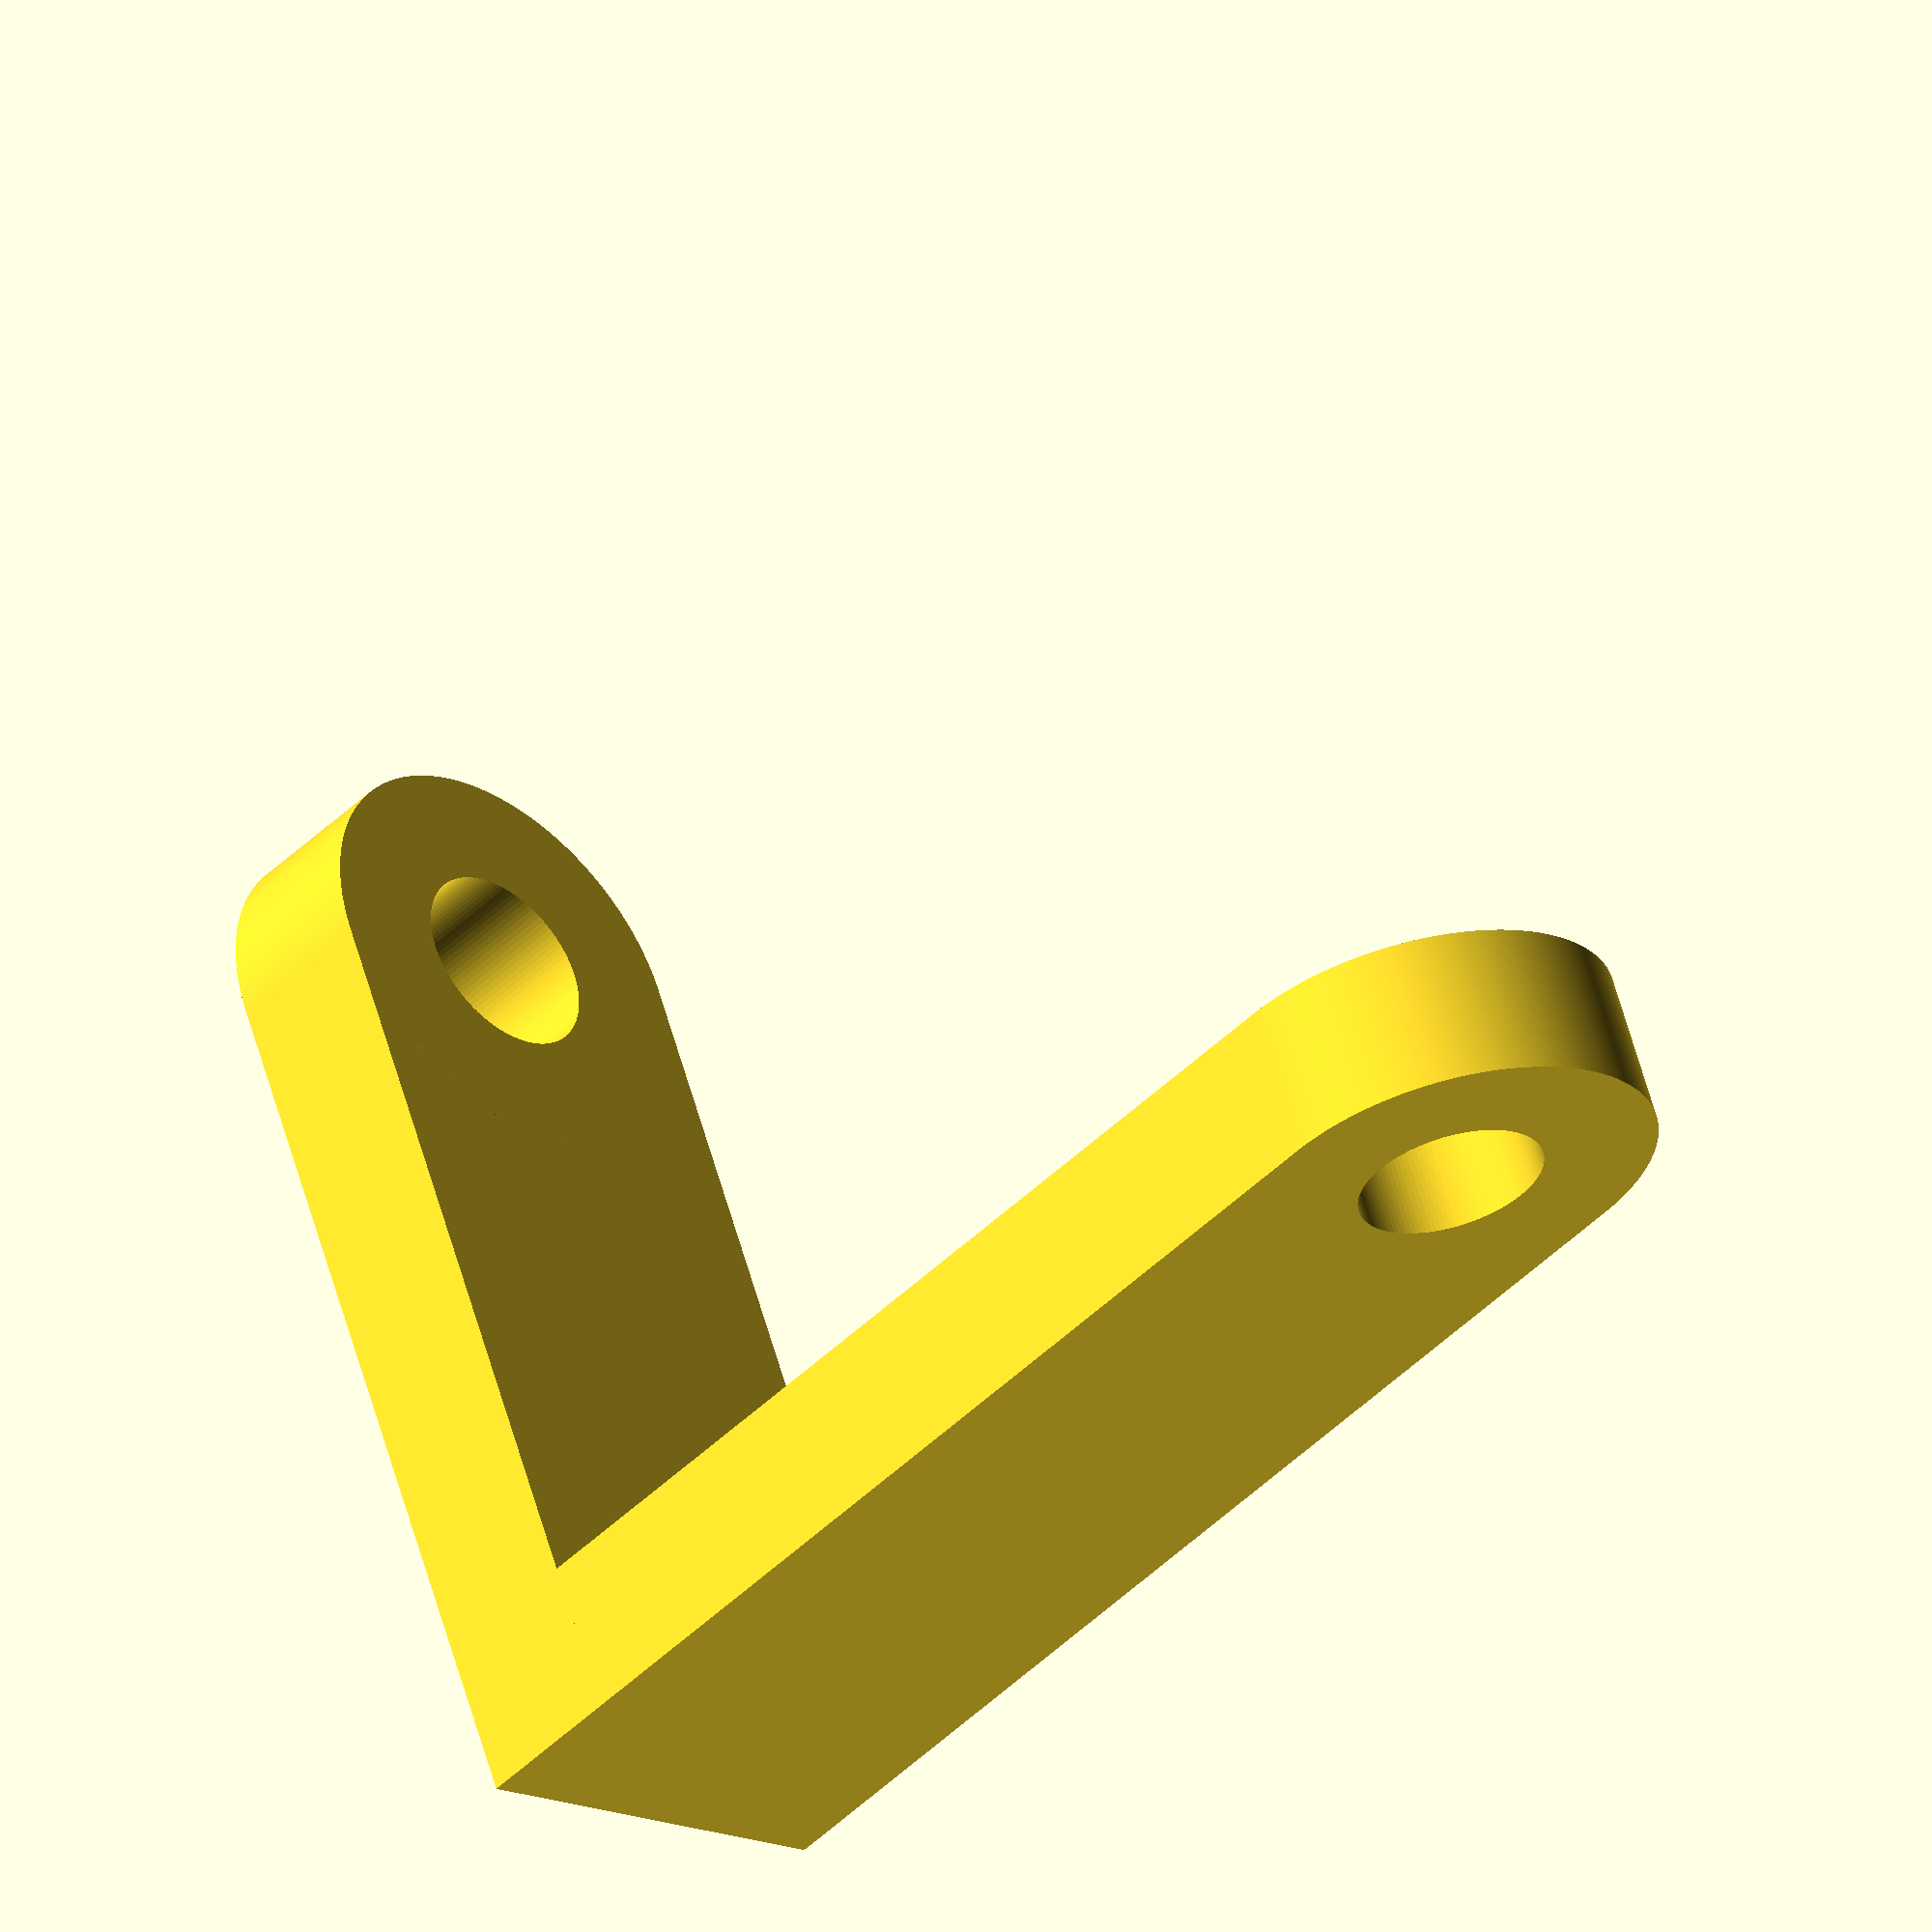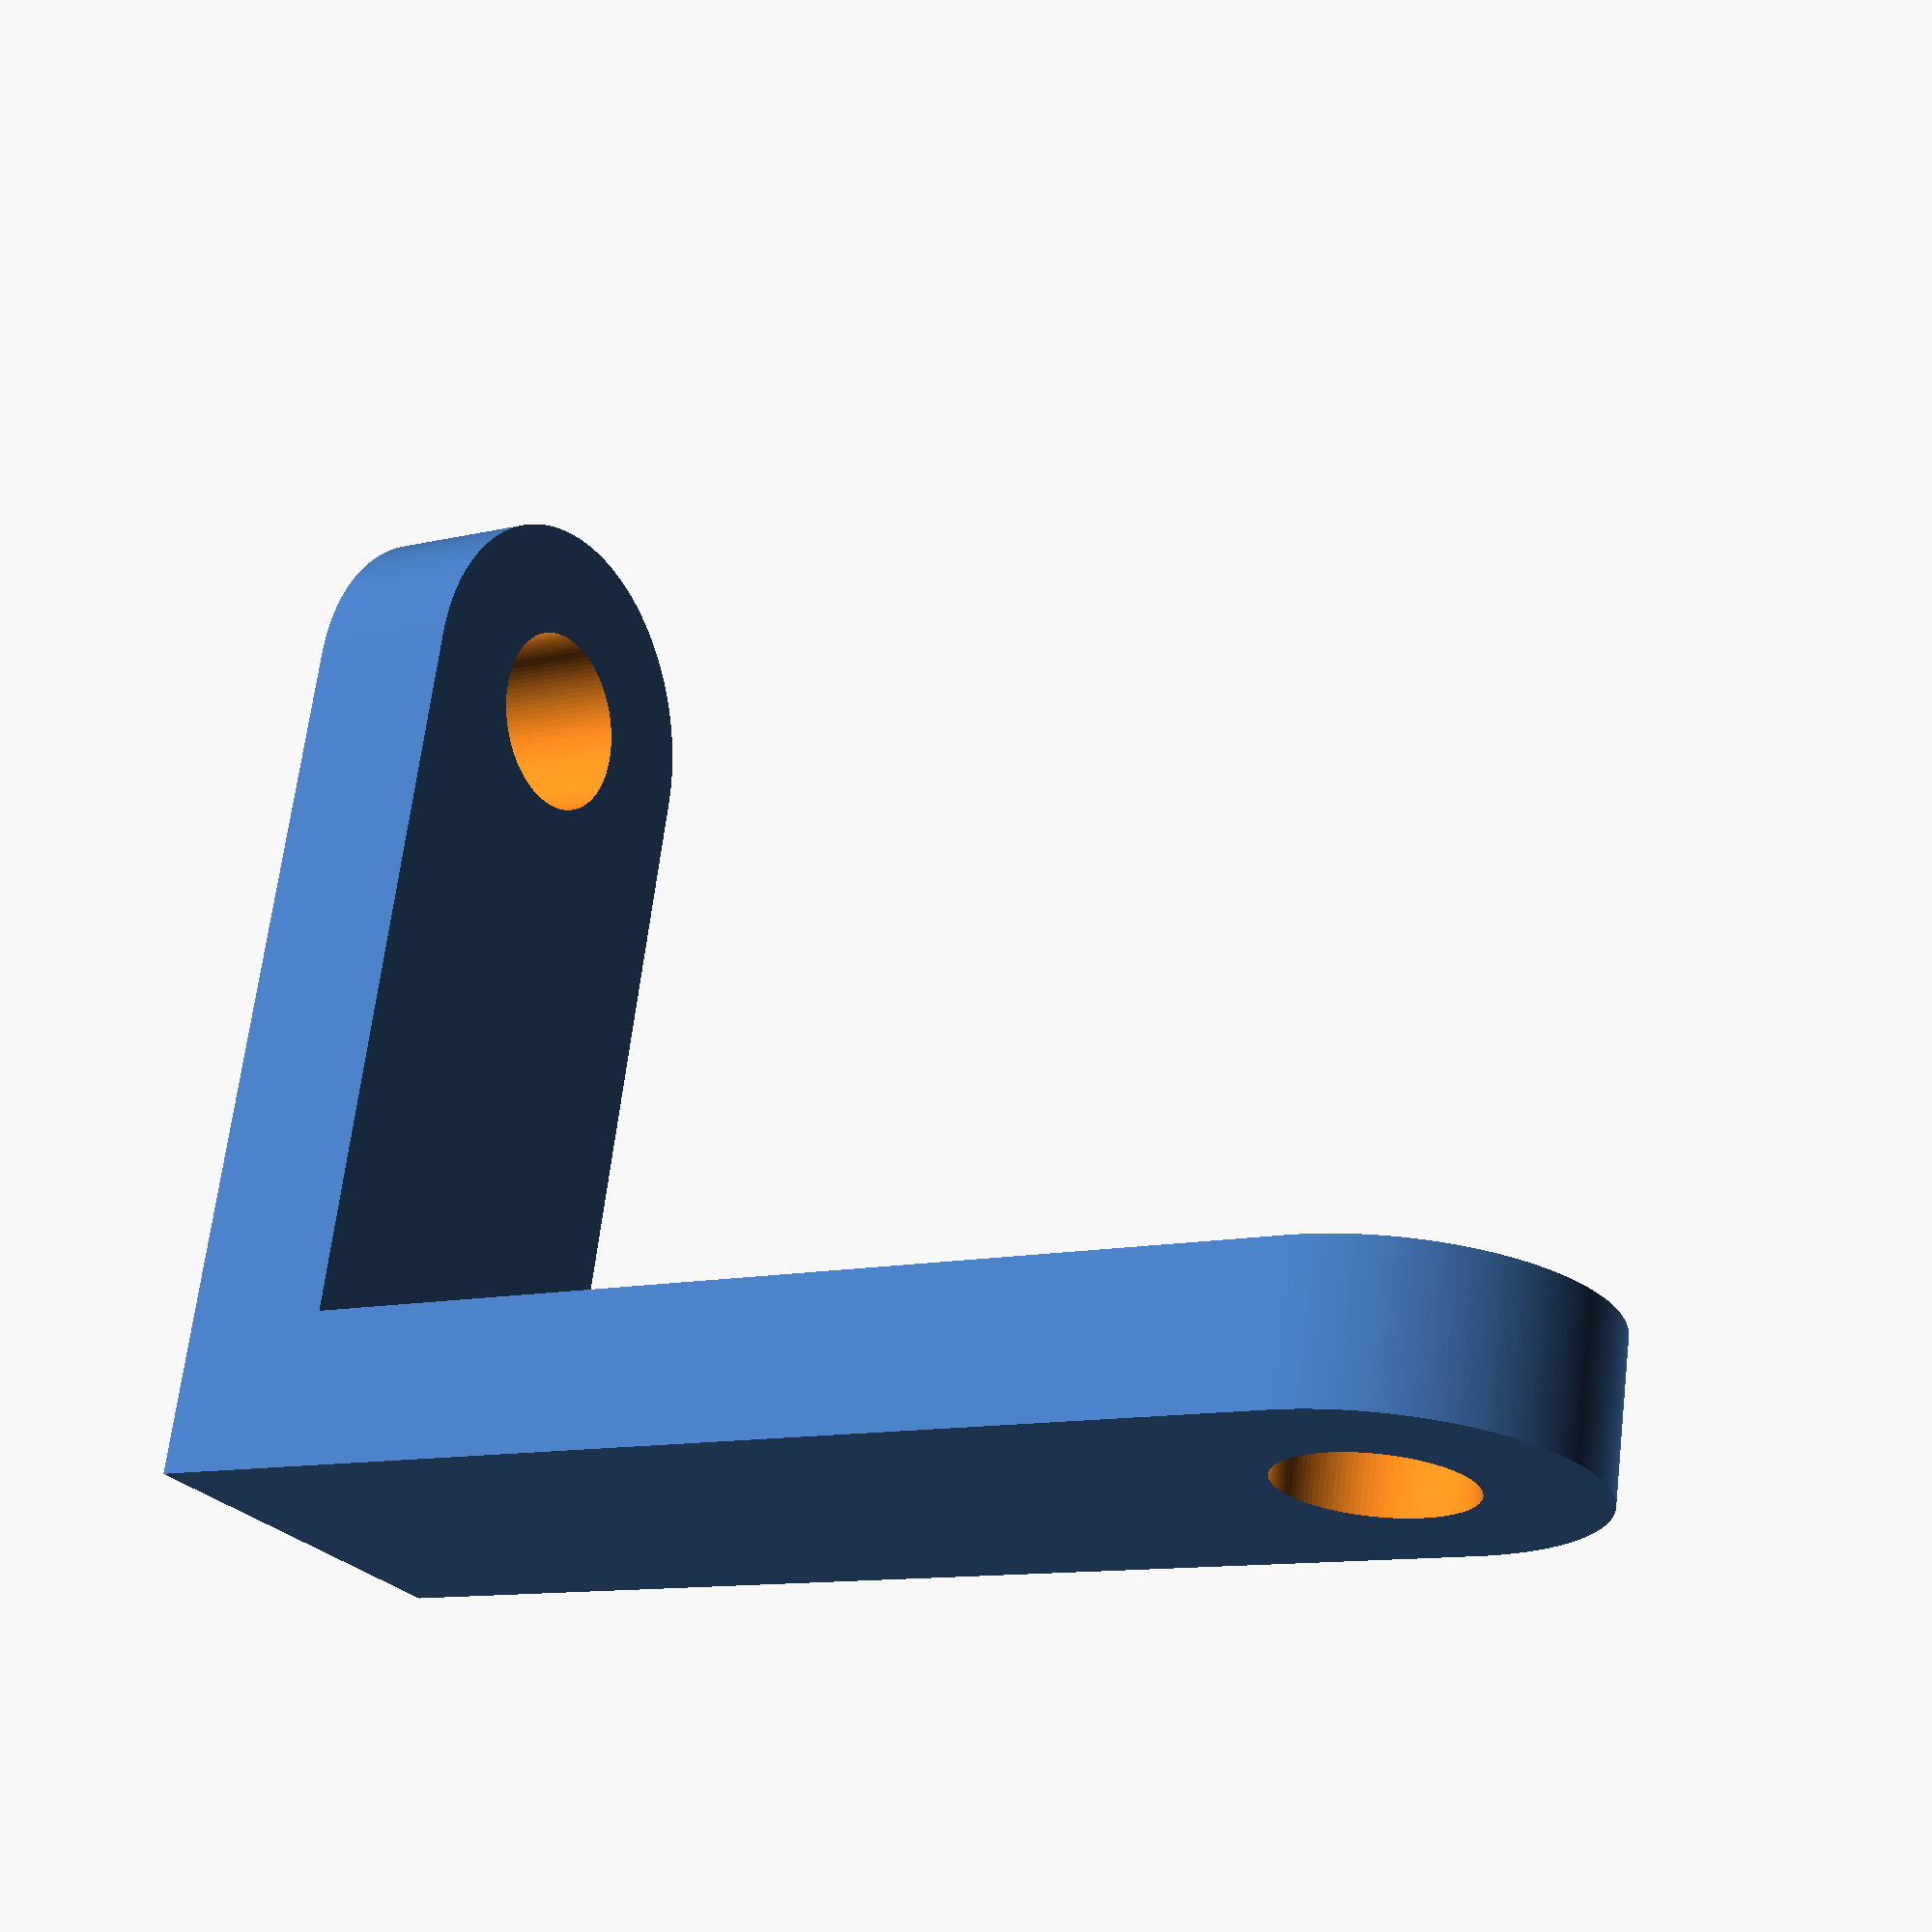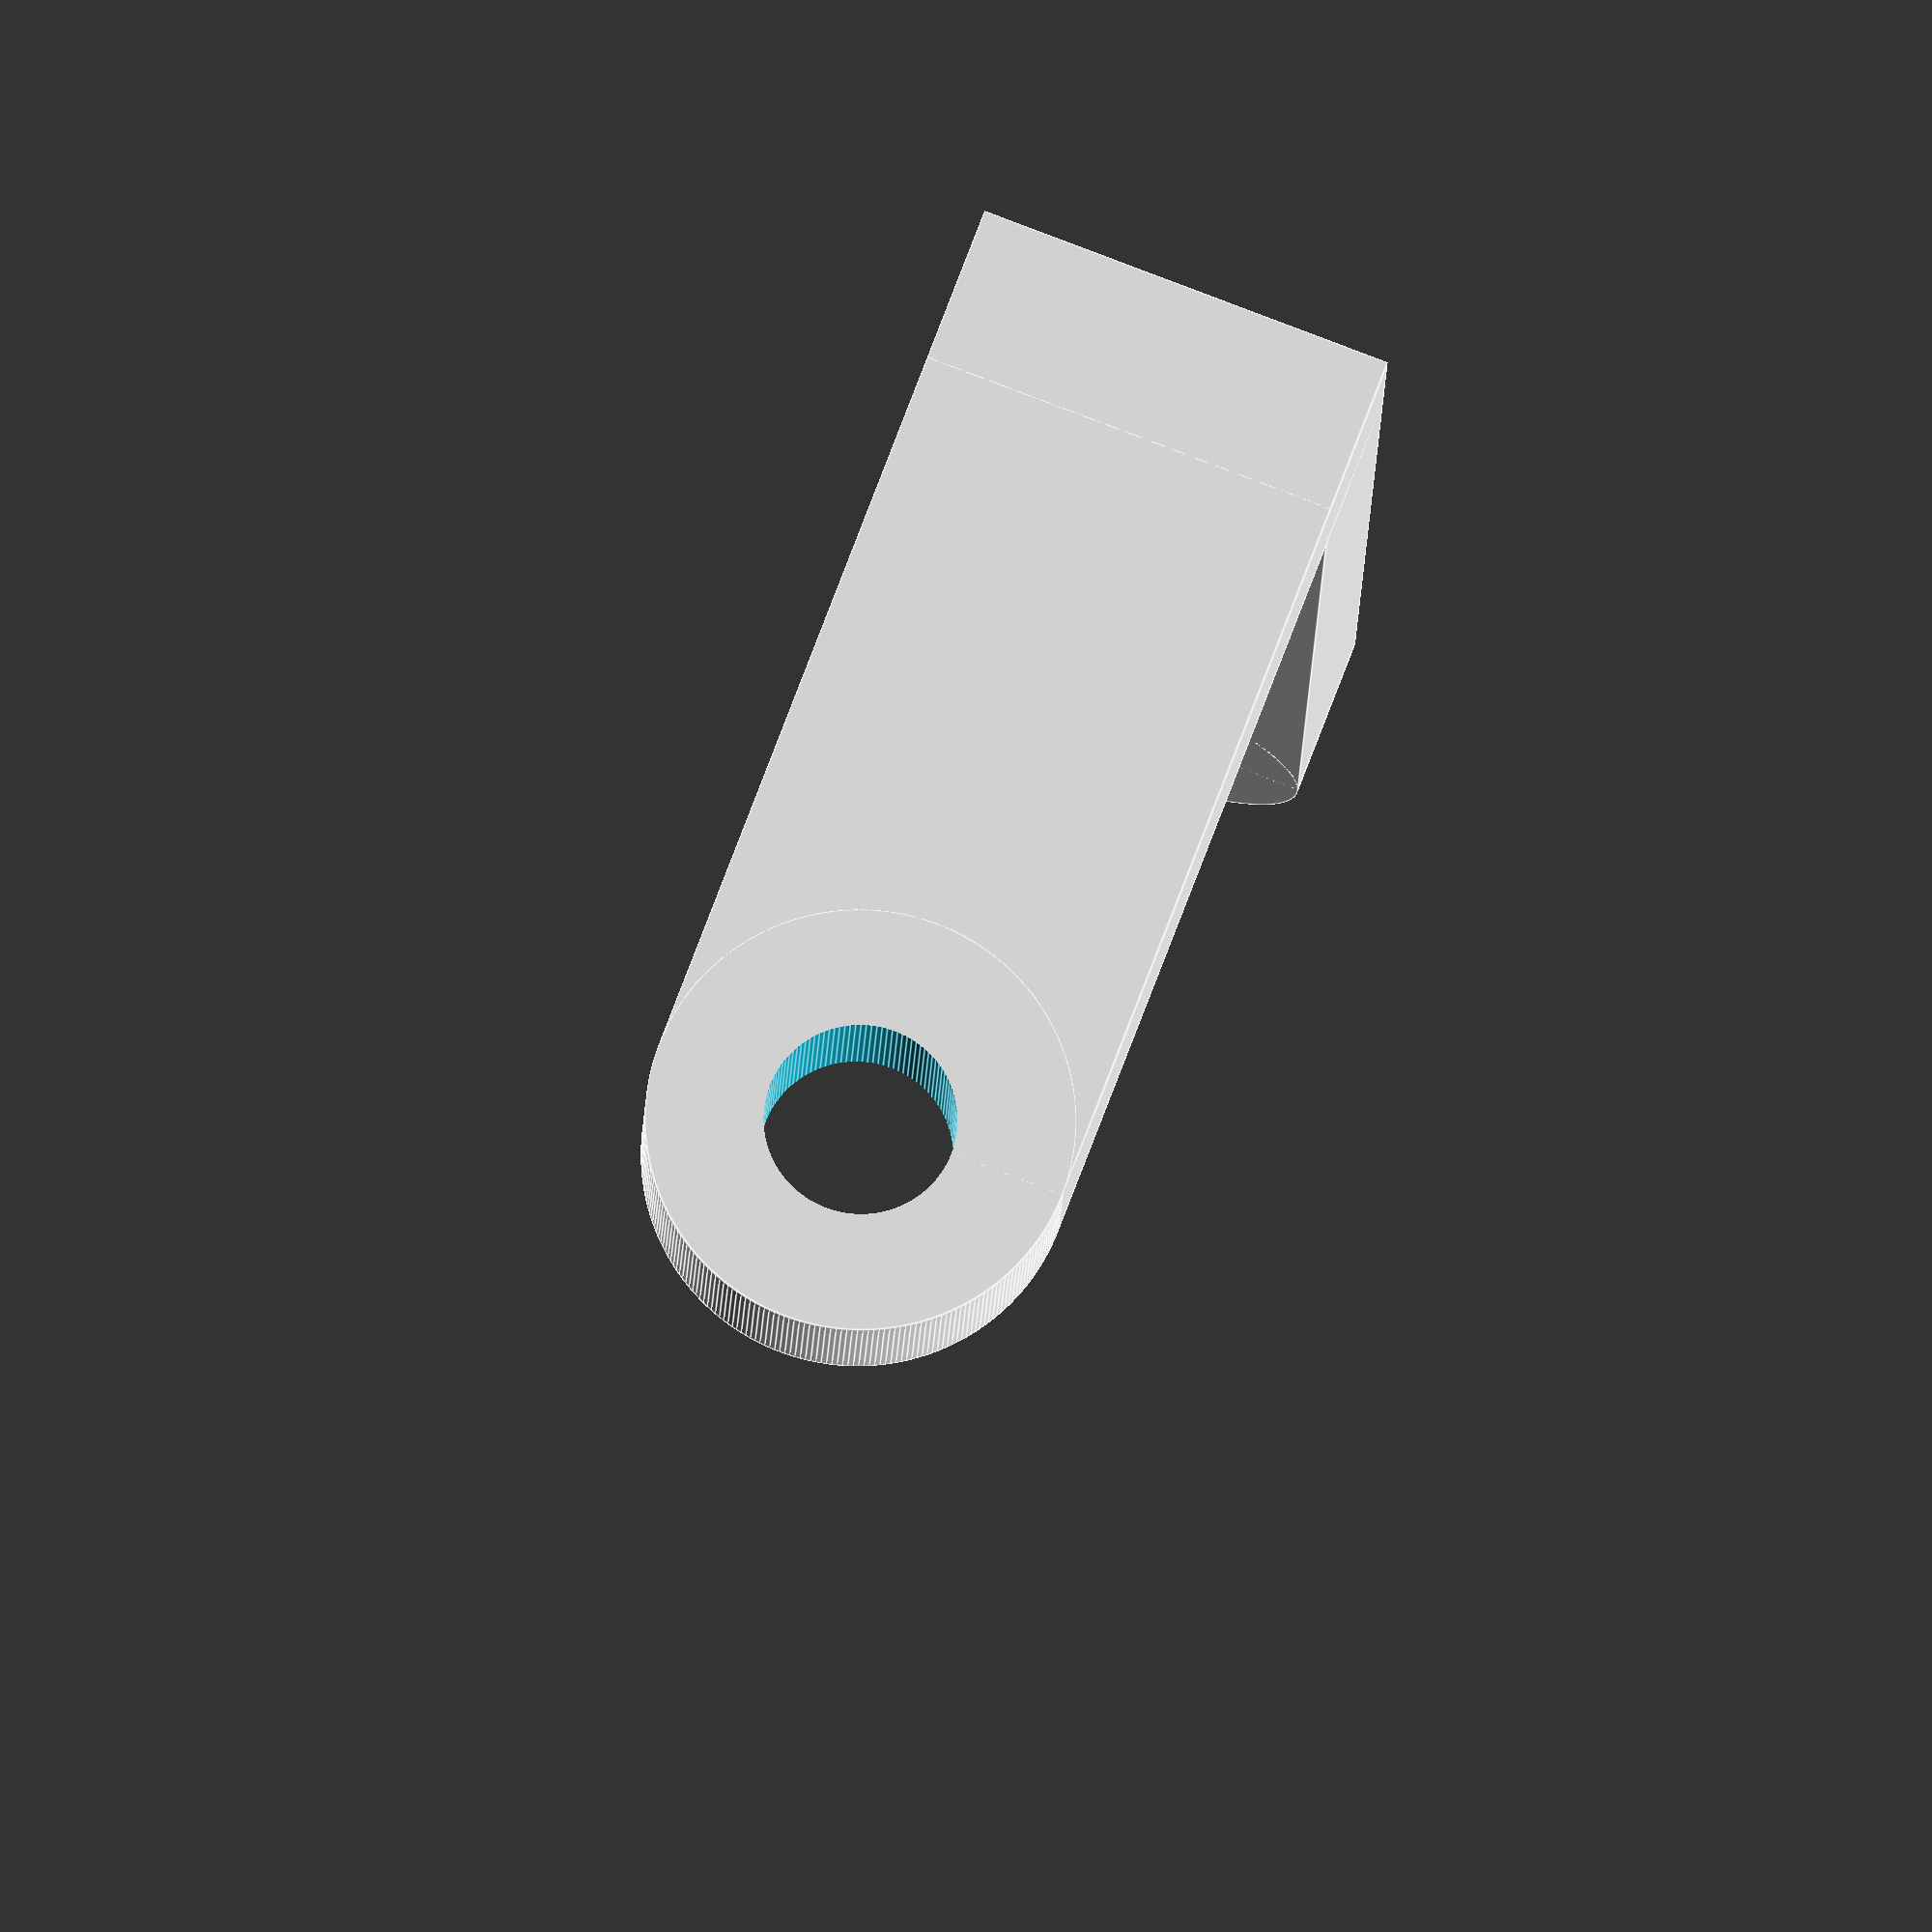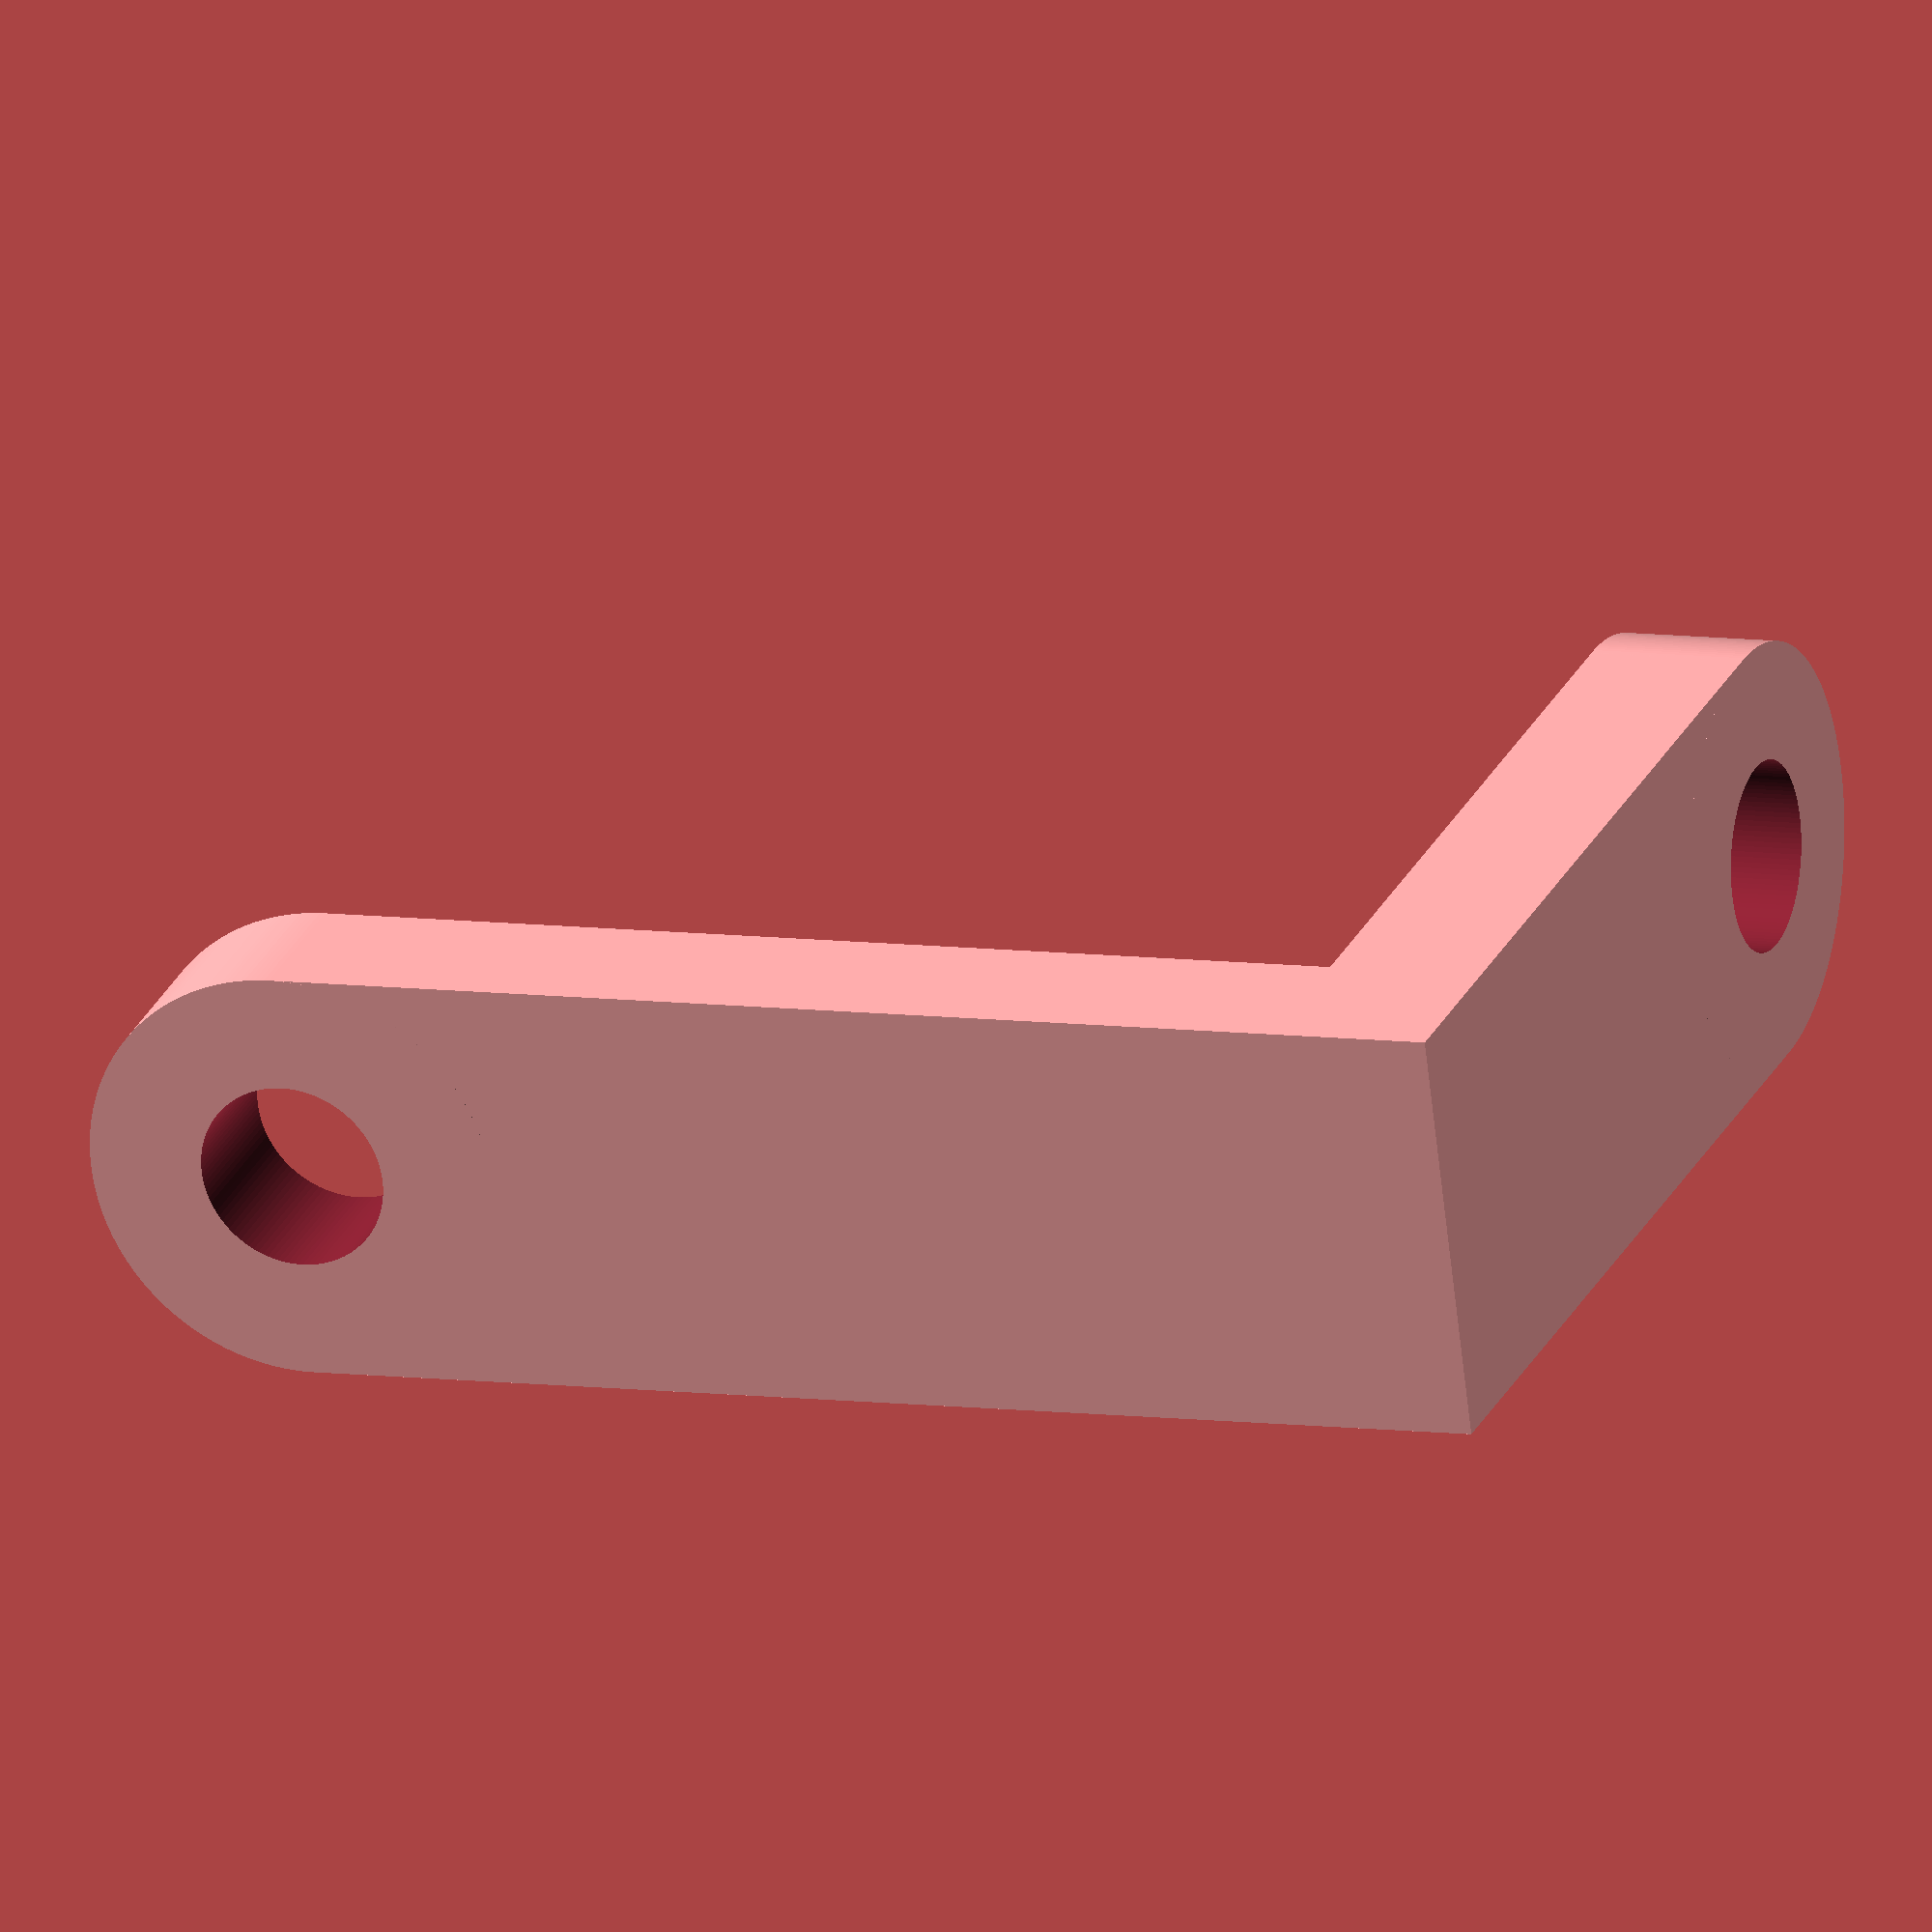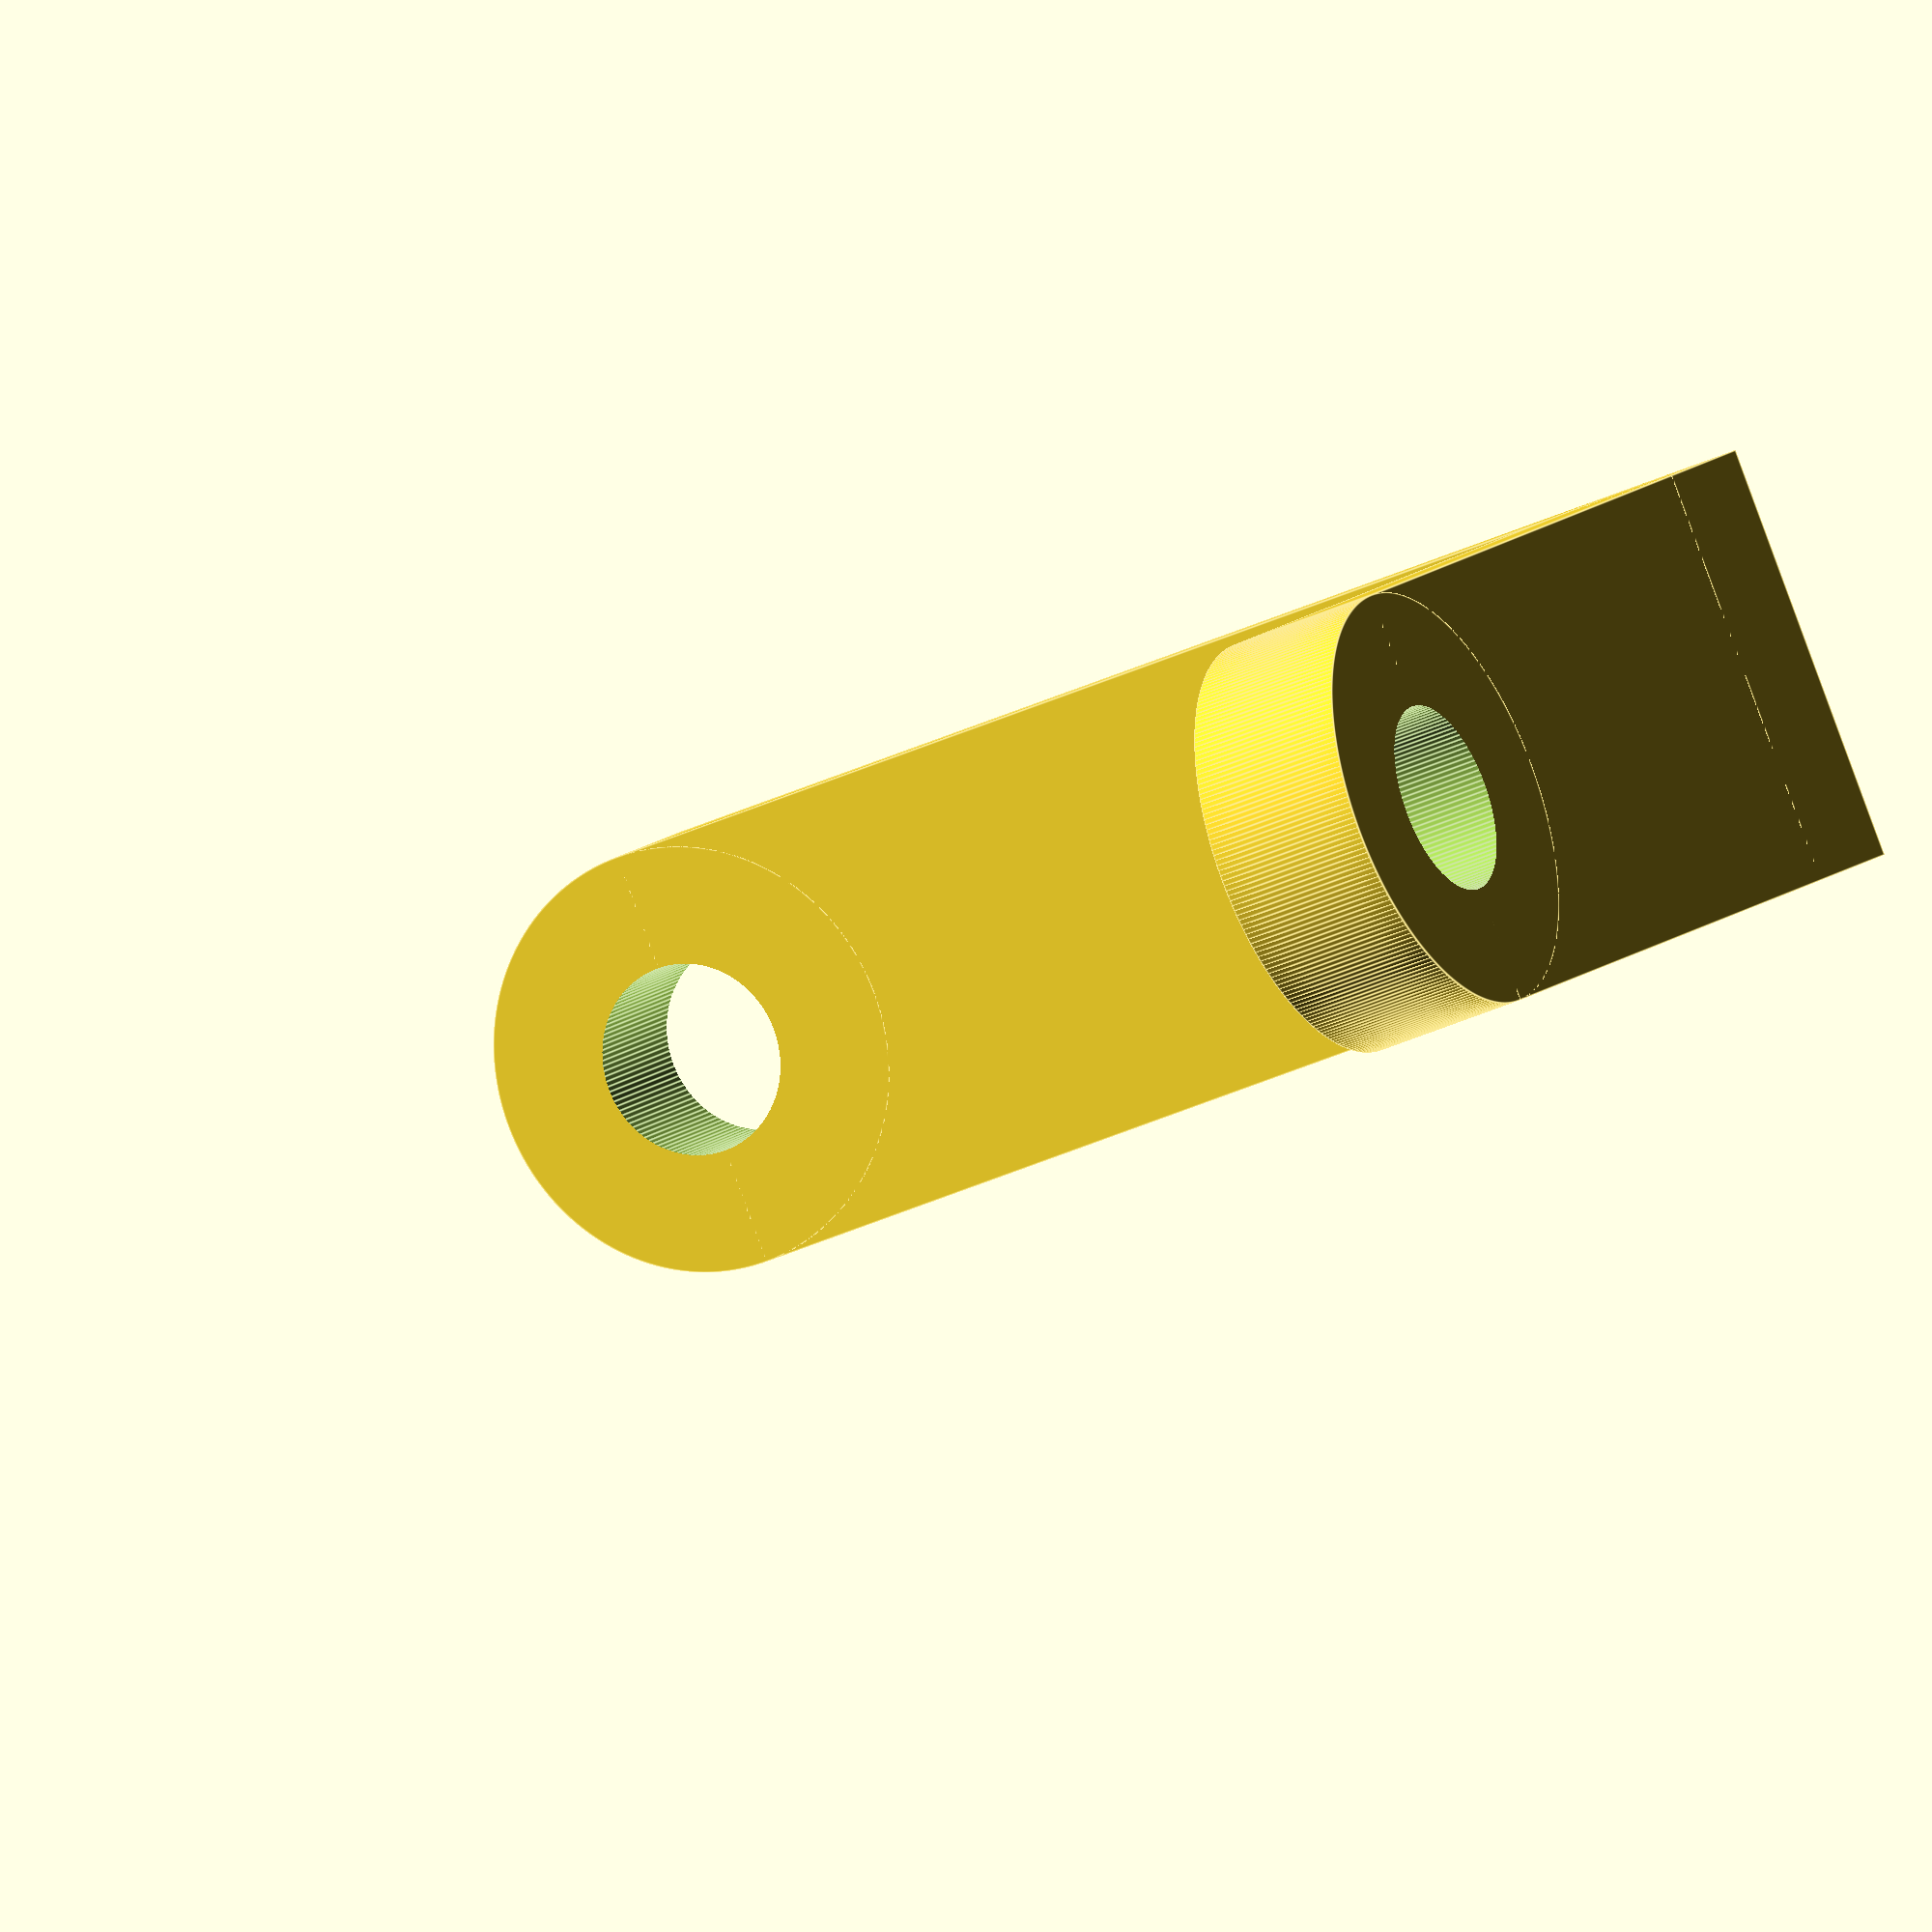
<openscad>

$fa=1;
$fs=0.1;

width =  2+3+12 ;
height = 23 ;
//profile
pWidth  = 8;
pHeight = 3;


module  shape () {
  union () {
    //VertiArm
    cube ([pWidth,pHeight,height]);
    //horizArm
    cube ([pWidth,width,pHeight]);
    // vertiTip
    translate ([pWidth/2, width,0]) {
      cylinder (d=pWidth, h=pHeight) ;
    }
    // horizTip
    translate ([pWidth/2, 0,height]) {
      rotate ([-90,0,0]) {
        cylinder (d=pWidth, h=pHeight) ;
      }
    }
  }
}

module holeM3 (h) {
  cylinder (r=3.6/2, h=h) ;
}

module gimbal () {
  difference () {
    union () {
      shape() ;
    }
    union () {
      // vertHole
      translate ([pWidth/2, width,-1]) {
        holeM3(pHeight+2) ;
      }
      // horizHole
      translate ([pWidth/2, -1,height]) {
        rotate ([-90,0,0]) {
          holeM3(pHeight+2) ;
        }
      }
    }
  }
}


gimbal();

</openscad>
<views>
elev=42.3 azim=339.1 roll=319.8 proj=o view=solid
elev=10.9 azim=13.6 roll=301.2 proj=p view=wireframe
elev=193.1 azim=339.2 roll=1.5 proj=o view=edges
elev=352.1 azim=287.3 roll=111.3 proj=o view=solid
elev=215.7 azim=311.0 roll=58.2 proj=o view=edges
</views>
